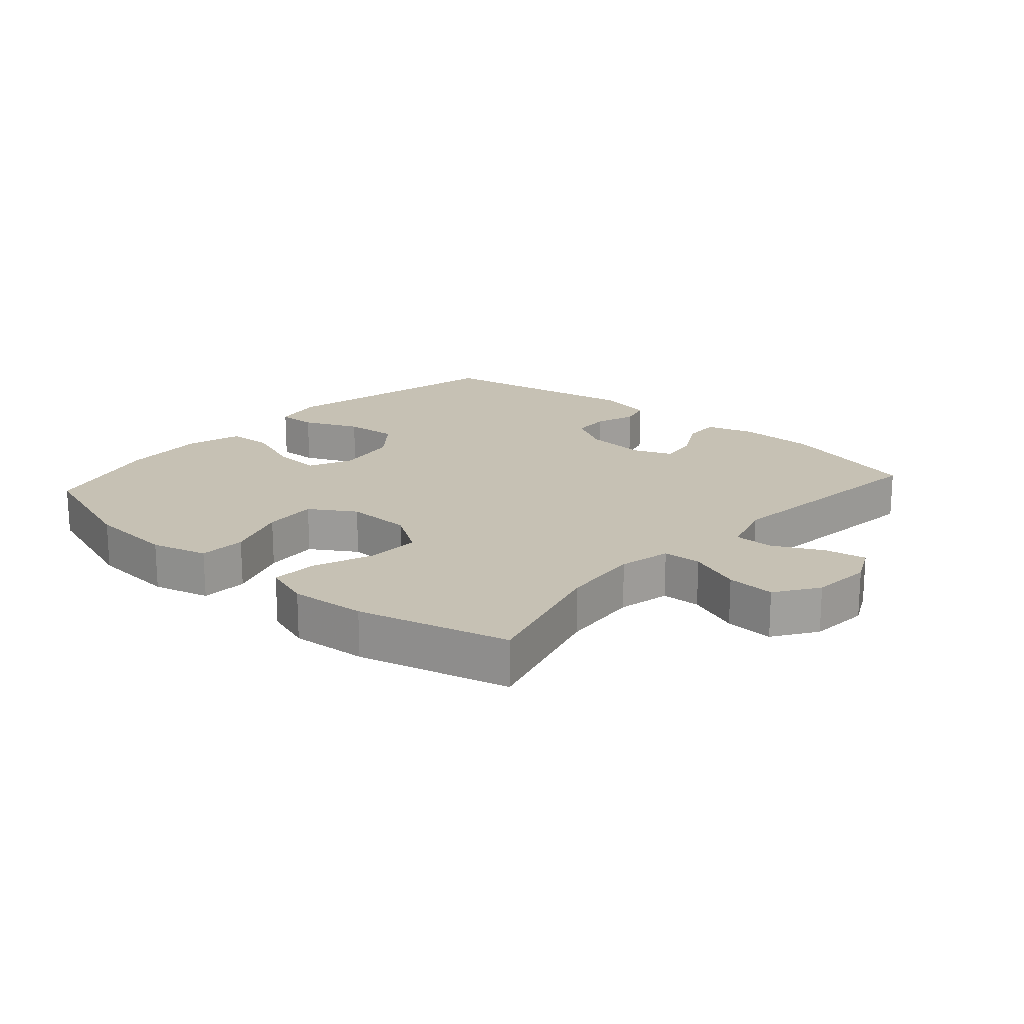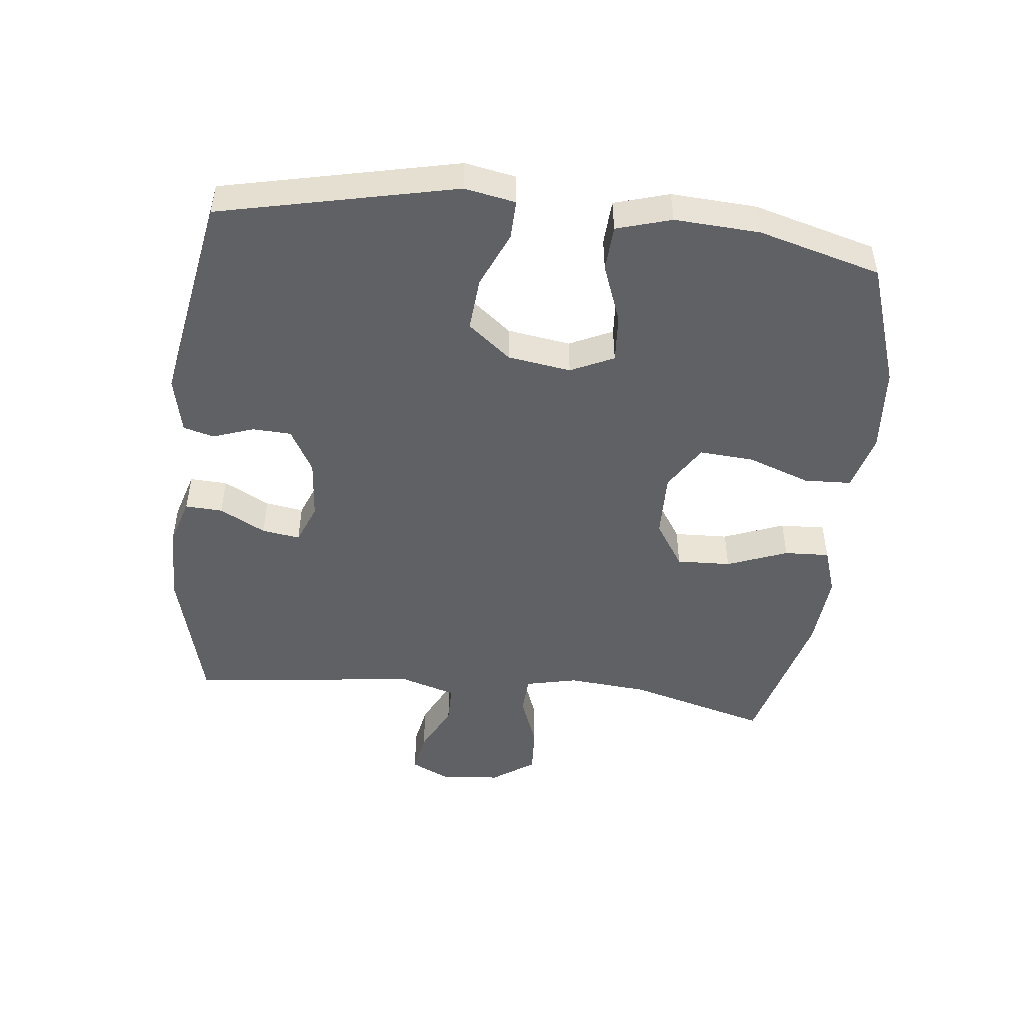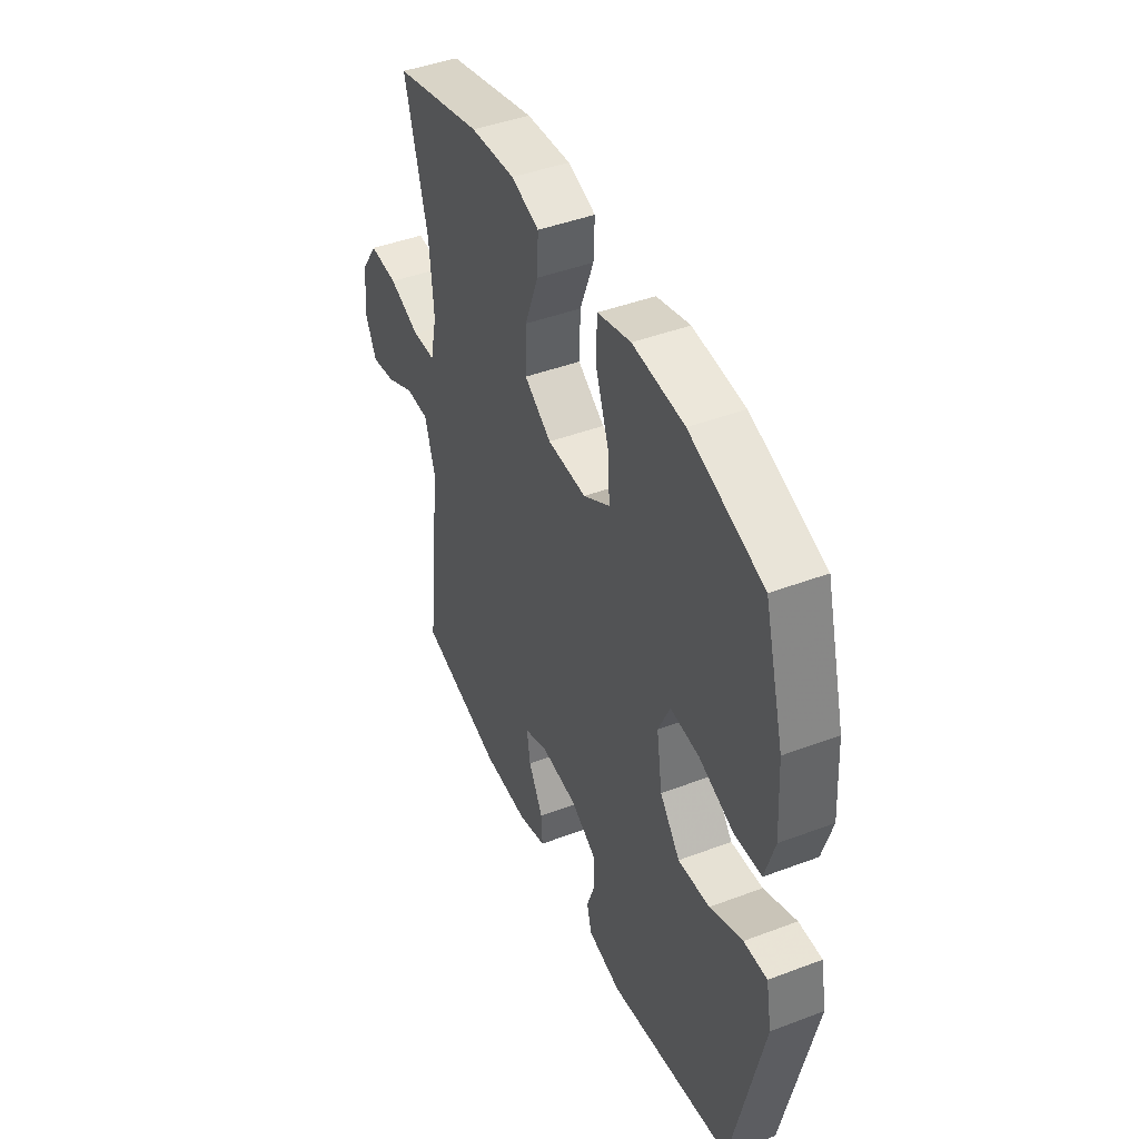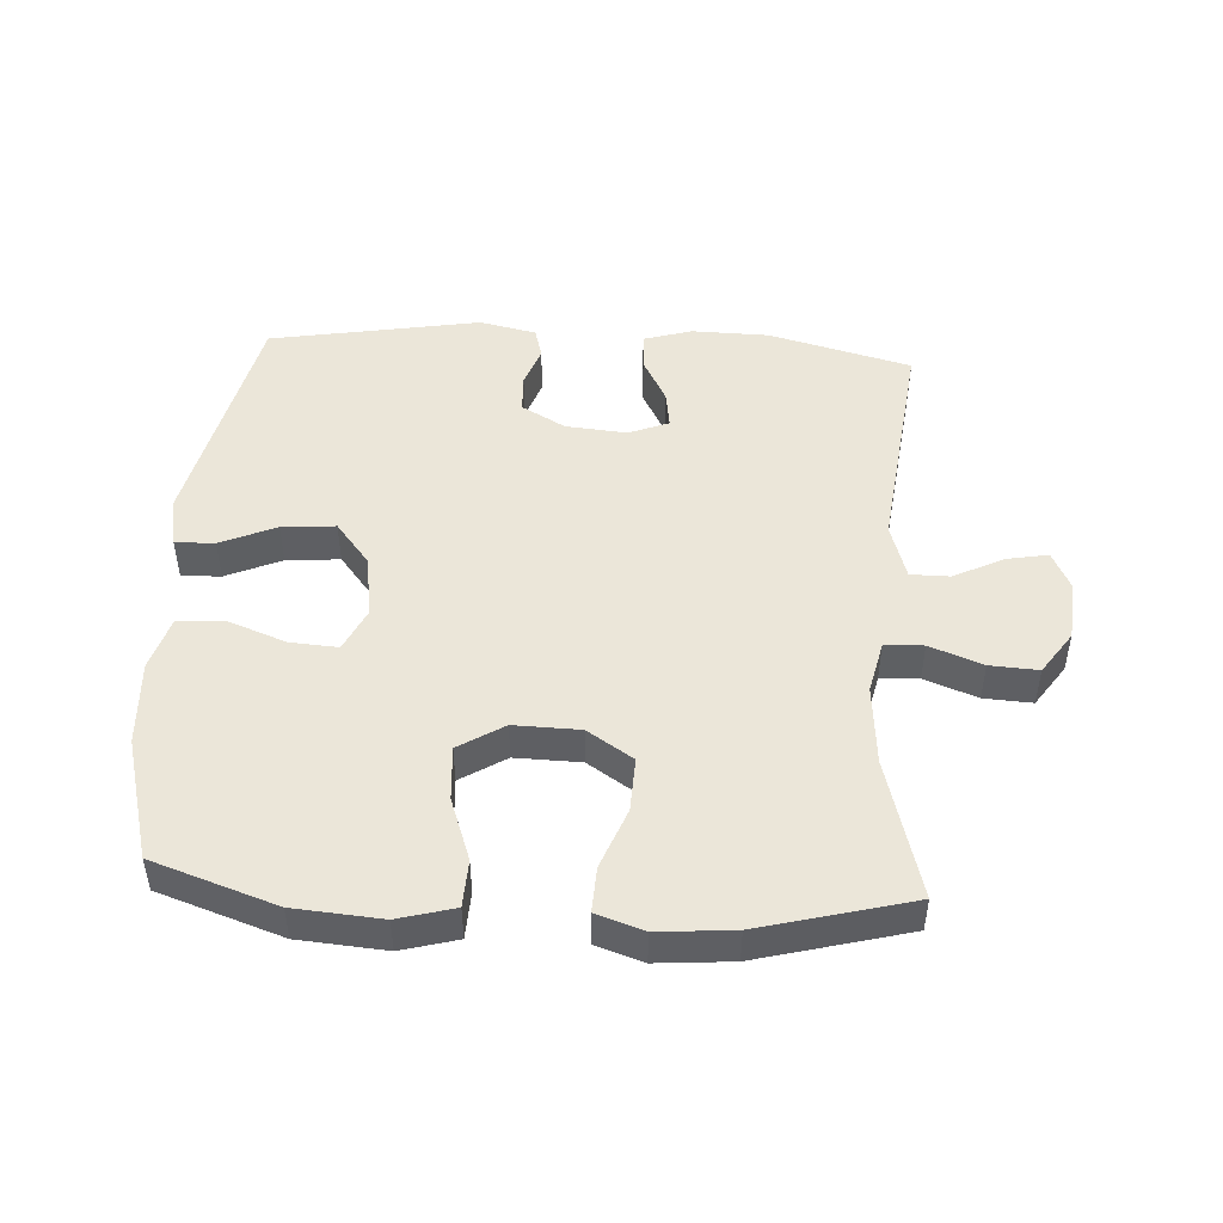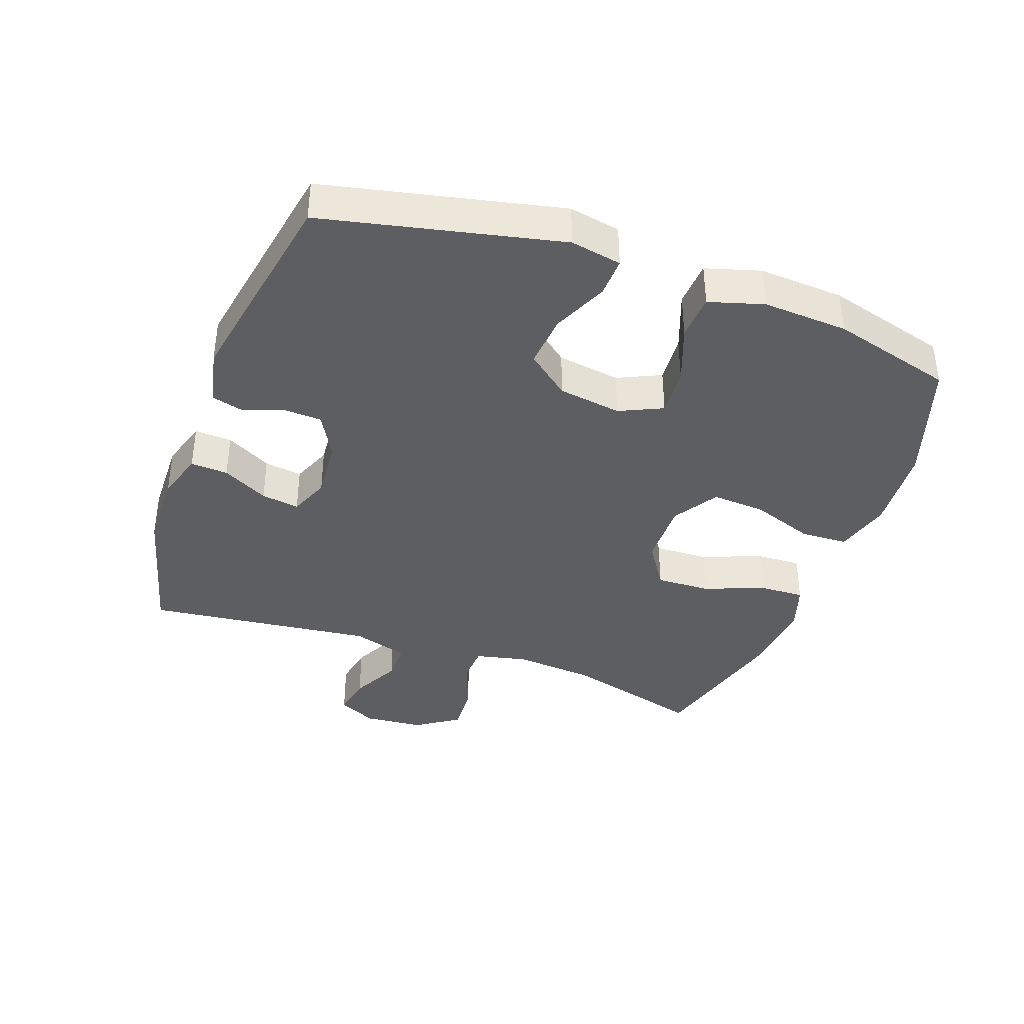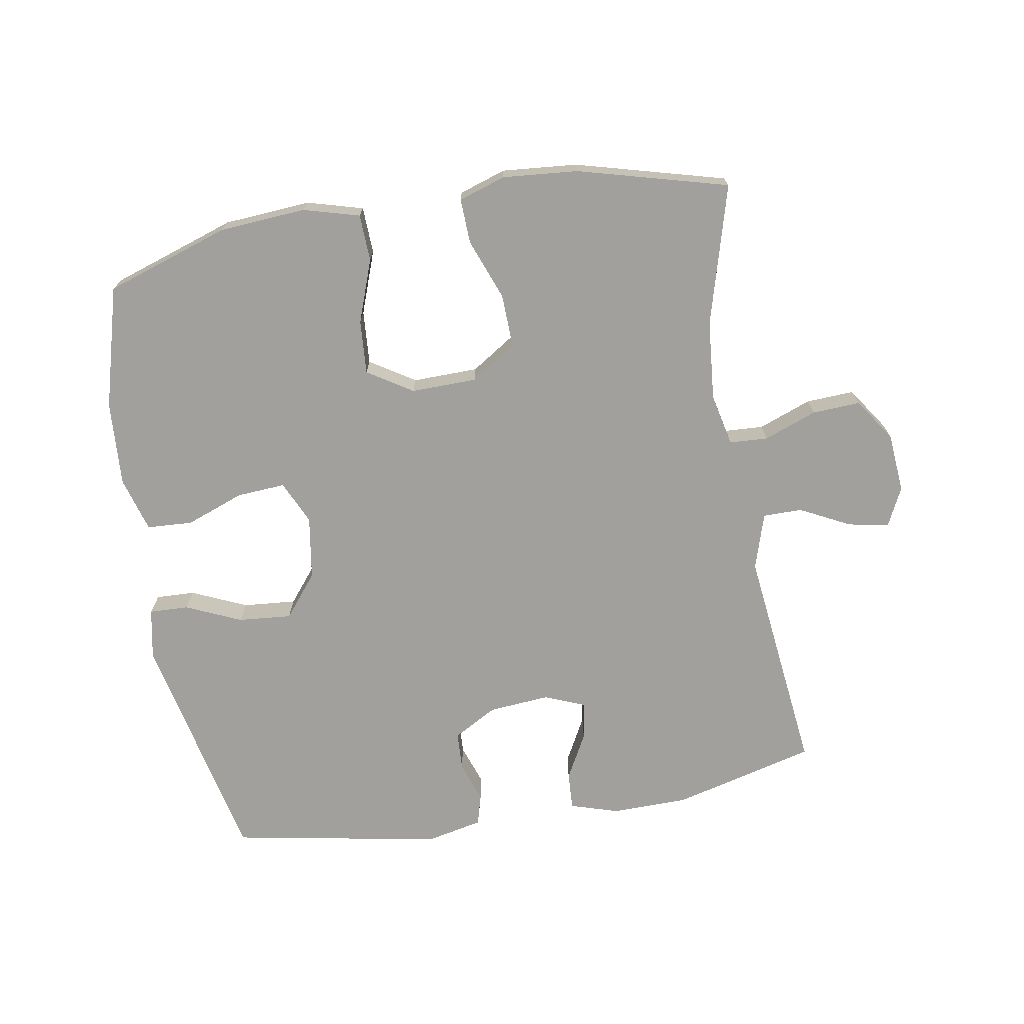
<metadata>
{"format":"obj","ext":"obj","renderer":"f3d","projection":"perspective","resolution":1024,"background":"white","views":[{"elev":18.6,"azim":41.5,"up":"+Y"},{"elev":-48.5,"azim":-96.2,"up":"+Y"},{"elev":44.5,"azim":-113.7,"up":"+Z"},{"elev":47.9,"azim":3.6,"up":"+Y"},{"elev":-38.5,"azim":-109.7,"up":"+Y"},{"elev":-71.7,"azim":9.6,"up":"+Y"}]}
</metadata>
<code>
v 0.5 0.07 -0.5
v 0.279 0.07 -0.557
v 0.159 0.07 -0.559
v 0.084 0.07 -0.536
v 0.087 0.07 -0.478
v 0.125 0.07 -0.407
v 0.134 0.07 -0.348
v 0.072 0.07 -0.323
v -0.023 0.07 -0.331
v -0.091 0.07 -0.369
v -0.094 0.07 -0.429
v -0.072 0.07 -0.492
v -0.085 0.07 -0.54
v -0.173 0.07 -0.559
v -0.5 0.07 -0.5
v -0.58 0.07 -0.134
v -0.565 0.07 -0.055
v -0.504 0.07 -0.057
v -0.418 0.07 -0.095
v -0.335 0.07 -0.102
v -0.282 0.07 -0.036
v -0.267 0.07 0.062
v -0.298 0.07 0.129
v -0.373 0.07 0.124
v -0.464 0.07 0.09
v -0.535 0.07 0.094
v -0.56 0.07 0.179
v -0.552 0.07 0.311
v -0.5 0.07 0.5
v -0.308 0.07 0.564
v -0.173 0.07 0.574
v -0.086 0.07 0.55
v -0.083 0.07 0.477
v -0.118 0.07 0.38
v -0.124 0.07 0.296
v -0.054 0.07 0.252
v 0.048 0.07 0.254
v 0.119 0.07 0.3
v 0.116 0.07 0.384
v 0.08 0.07 0.478
v 0.077 0.07 0.548
v 0.15 0.07 0.572
v 0.267 0.07 0.562
v 0.5 0.07 0.5
v 0.44 0.07 0.283
v 0.429 0.07 0.159
v 0.447 0.07 0.078
v 0.507 0.07 0.075
v 0.589 0.07 0.106
v 0.664 0.07 0.11
v 0.709 0.07 0.044
v 0.717 0.07 -0.049
v 0.688 0.07 -0.109
v 0.624 0.07 -0.097
v 0.547 0.07 -0.058
v 0.486 0.07 -0.058
v 0.459 0.07 -0.145
v 0.5 0 -0.5
v 0.279 0 -0.557
v 0.159 0 -0.559
v 0.084 0 -0.536
v 0.087 0 -0.478
v 0.125 0 -0.407
v 0.134 0 -0.348
v 0.072 0 -0.323
v -0.023 0 -0.331
v -0.091 0 -0.369
v -0.094 0 -0.429
v -0.072 0 -0.492
v -0.085 0 -0.54
v -0.173 0 -0.559
v -0.5 0 -0.5
v -0.58 0 -0.134
v -0.565 0 -0.055
v -0.504 0 -0.057
v -0.418 0 -0.095
v -0.335 0 -0.102
v -0.282 0 -0.036
v -0.267 0 0.062
v -0.298 0 0.129
v -0.373 0 0.124
v -0.464 0 0.09
v -0.535 0 0.094
v -0.56 0 0.179
v -0.552 0 0.311
v -0.5 0 0.5
v -0.308 0 0.564
v -0.173 0 0.574
v -0.086 0 0.55
v -0.083 0 0.477
v -0.118 0 0.38
v -0.124 0 0.296
v -0.054 0 0.252
v 0.048 0 0.254
v 0.119 0 0.3
v 0.116 0 0.384
v 0.08 0 0.478
v 0.077 0 0.548
v 0.15 0 0.572
v 0.267 0 0.562
v 0.5 0 0.5
v 0.44 0 0.283
v 0.429 0 0.159
v 0.447 0 0.078
v 0.507 0 0.075
v 0.589 0 0.106
v 0.664 0 0.11
v 0.709 0 0.044
v 0.717 0 -0.049
v 0.688 0 -0.109
v 0.624 0 -0.097
v 0.547 0 -0.058
v 0.486 0 -0.058
v 0.459 0 -0.145
f 52 53 54 55
f 52 55 56
f 51 52 56
f 48 49 50 51
f 47 48 51 56
f 42 43 44 45
f 42 45 46
f 39 40 41 42
f 38 39 42 46
f 37 38 46 47
f 31 32 33 34
f 31 34 35
f 30 31 35
f 29 30 35
f 28 29 35 36
f 24 25 26 27
f 23 24 27 28
f 16 17 18 19
f 16 19 20
f 15 16 20
f 14 15 20 21
f 11 12 13 14
f 10 11 14 21
f 3 4 5 6
f 3 6 7
f 57 1 2 3
f 57 3 7
f 56 57 7 8
f 36 37 47 56
f 23 28 36 56
f 22 23 56 8
f 9 10 21 22
f 8 9 22
f 112 111 110 109
f 113 112 109
f 113 109 108
f 108 107 106 105
f 113 108 105 104
f 102 101 100 99
f 103 102 99
f 99 98 97 96
f 103 99 96 95
f 104 103 95 94
f 91 90 89 88
f 92 91 88
f 92 88 87
f 92 87 86
f 93 92 86 85
f 84 83 82 81
f 85 84 81 80
f 76 75 74 73
f 77 76 73
f 77 73 72
f 78 77 72 71
f 71 70 69 68
f 78 71 68 67
f 63 62 61 60
f 64 63 60
f 60 59 58 114
f 64 60 114
f 65 64 114 113
f 113 104 94 93
f 113 93 85 80
f 65 113 80 79
f 79 78 67 66
f 79 66 65
f 1 58 59 2
f 2 59 60 3
f 3 60 61 4
f 4 61 62 5
f 5 62 63 6
f 6 63 64 7
f 7 64 65 8
f 8 65 66 9
f 9 66 67 10
f 10 67 68 11
f 11 68 69 12
f 12 69 70 13
f 13 70 71 14
f 14 71 72 15
f 15 72 73 16
f 16 73 74 17
f 17 74 75 18
f 18 75 76 19
f 19 76 77 20
f 20 77 78 21
f 21 78 79 22
f 22 79 80 23
f 23 80 81 24
f 24 81 82 25
f 25 82 83 26
f 26 83 84 27
f 27 84 85 28
f 28 85 86 29
f 29 86 87 30
f 30 87 88 31
f 31 88 89 32
f 32 89 90 33
f 33 90 91 34
f 34 91 92 35
f 35 92 93 36
f 36 93 94 37
f 37 94 95 38
f 38 95 96 39
f 39 96 97 40
f 40 97 98 41
f 41 98 99 42
f 42 99 100 43
f 43 100 101 44
f 44 101 102 45
f 45 102 103 46
f 46 103 104 47
f 47 104 105 48
f 48 105 106 49
f 49 106 107 50
f 50 107 108 51
f 51 108 109 52
f 52 109 110 53
f 53 110 111 54
f 54 111 112 55
f 55 112 113 56
f 56 113 114 57
f 57 114 58 1

</code>
